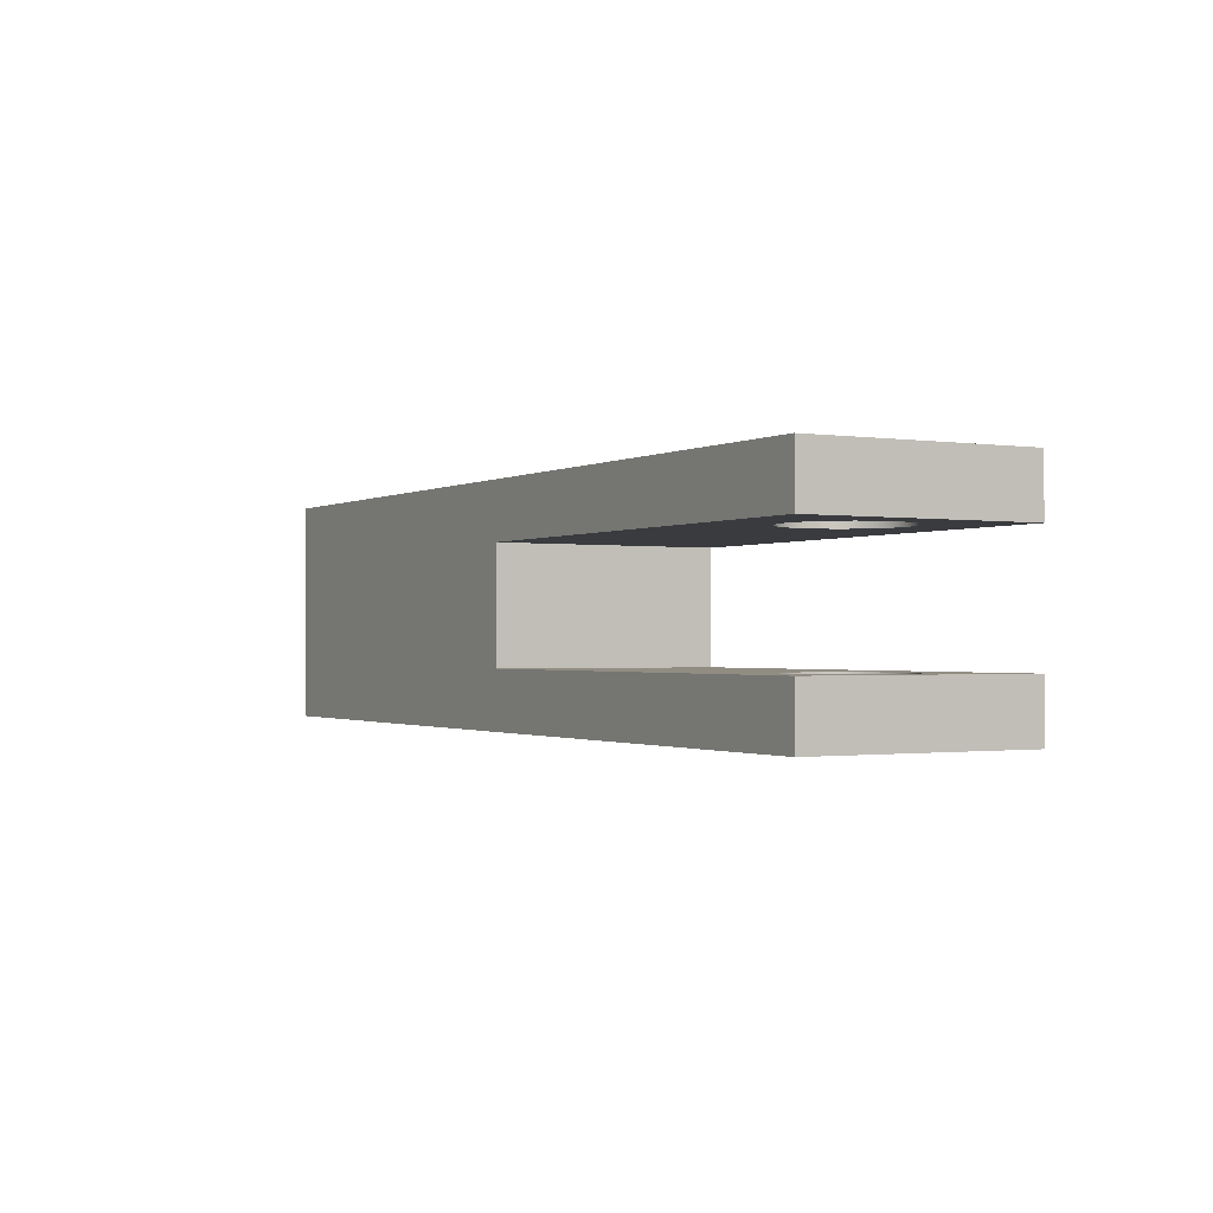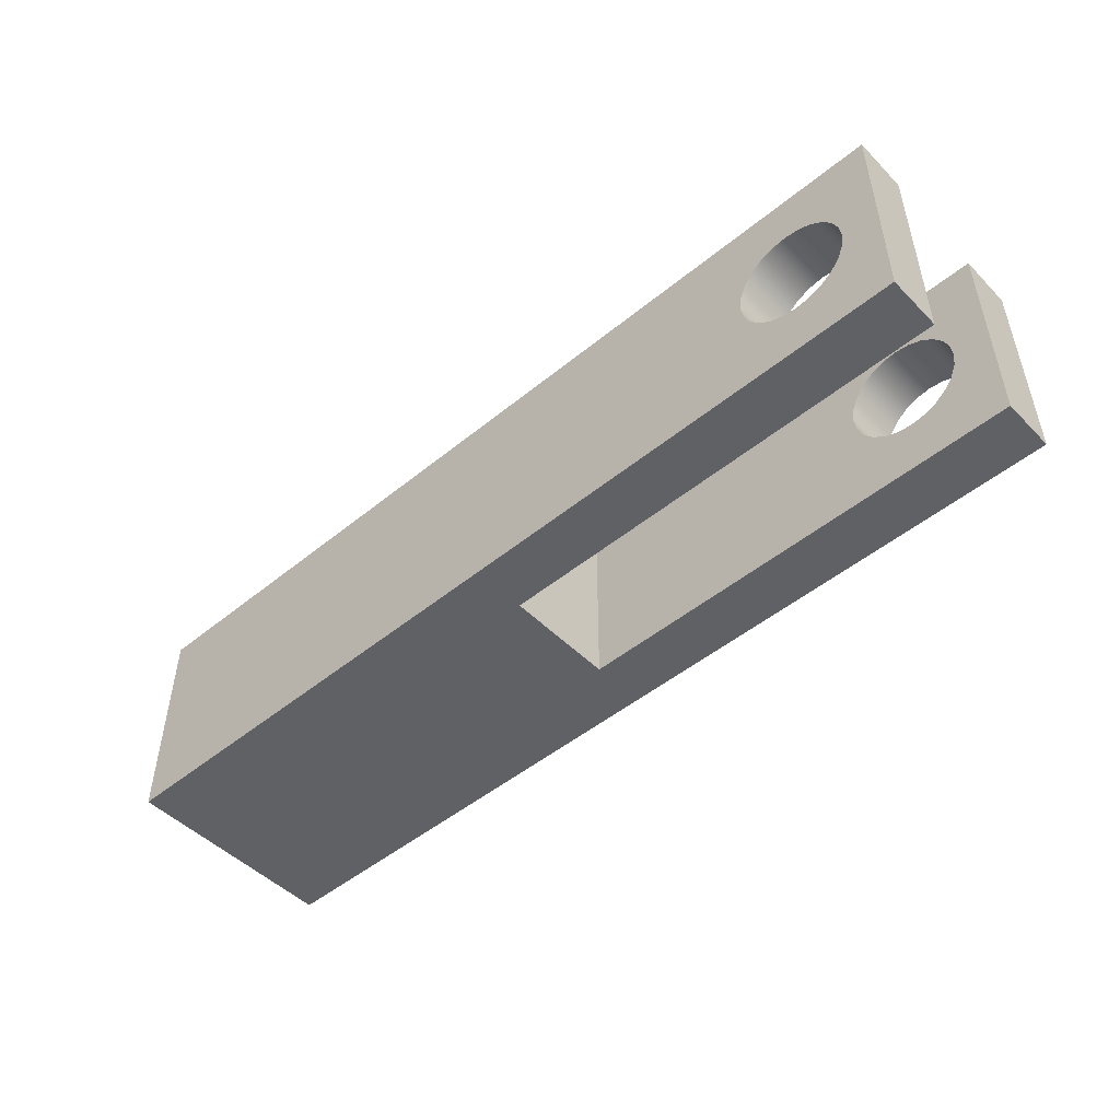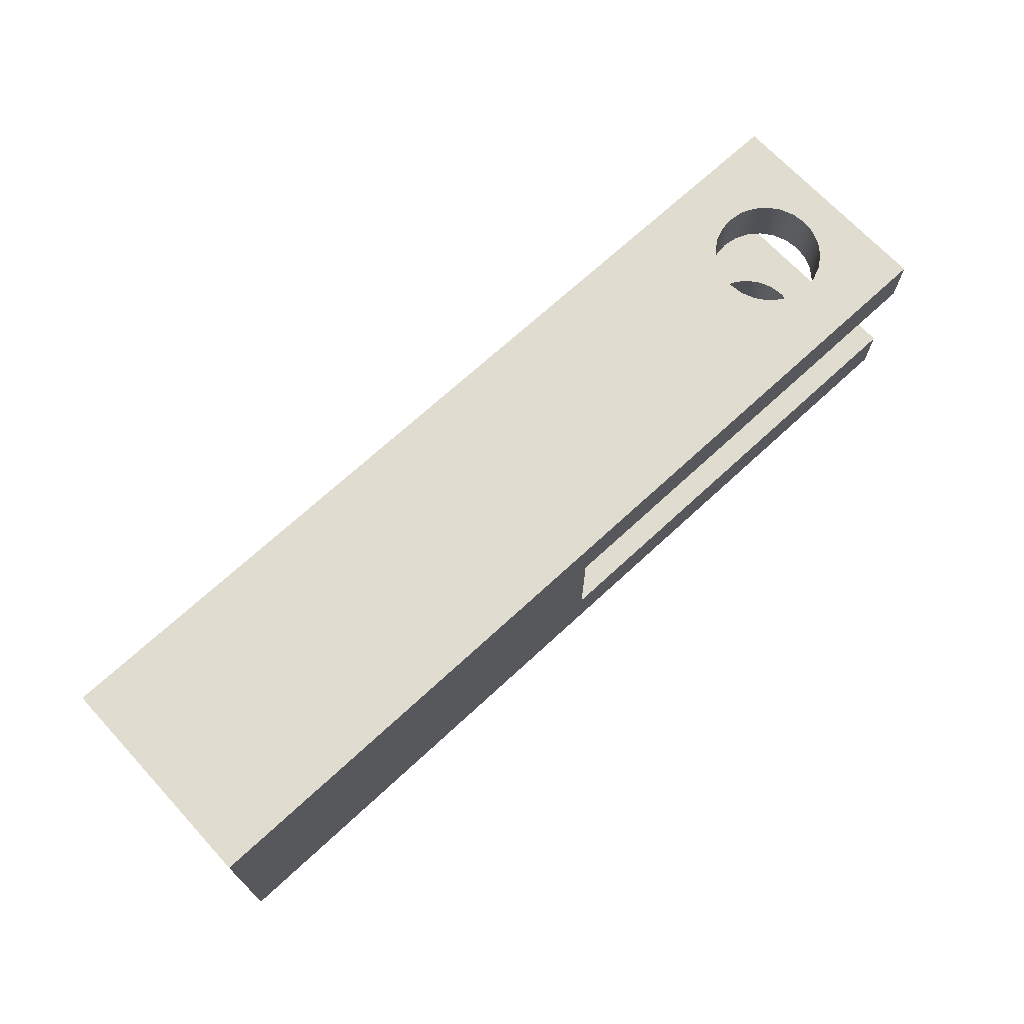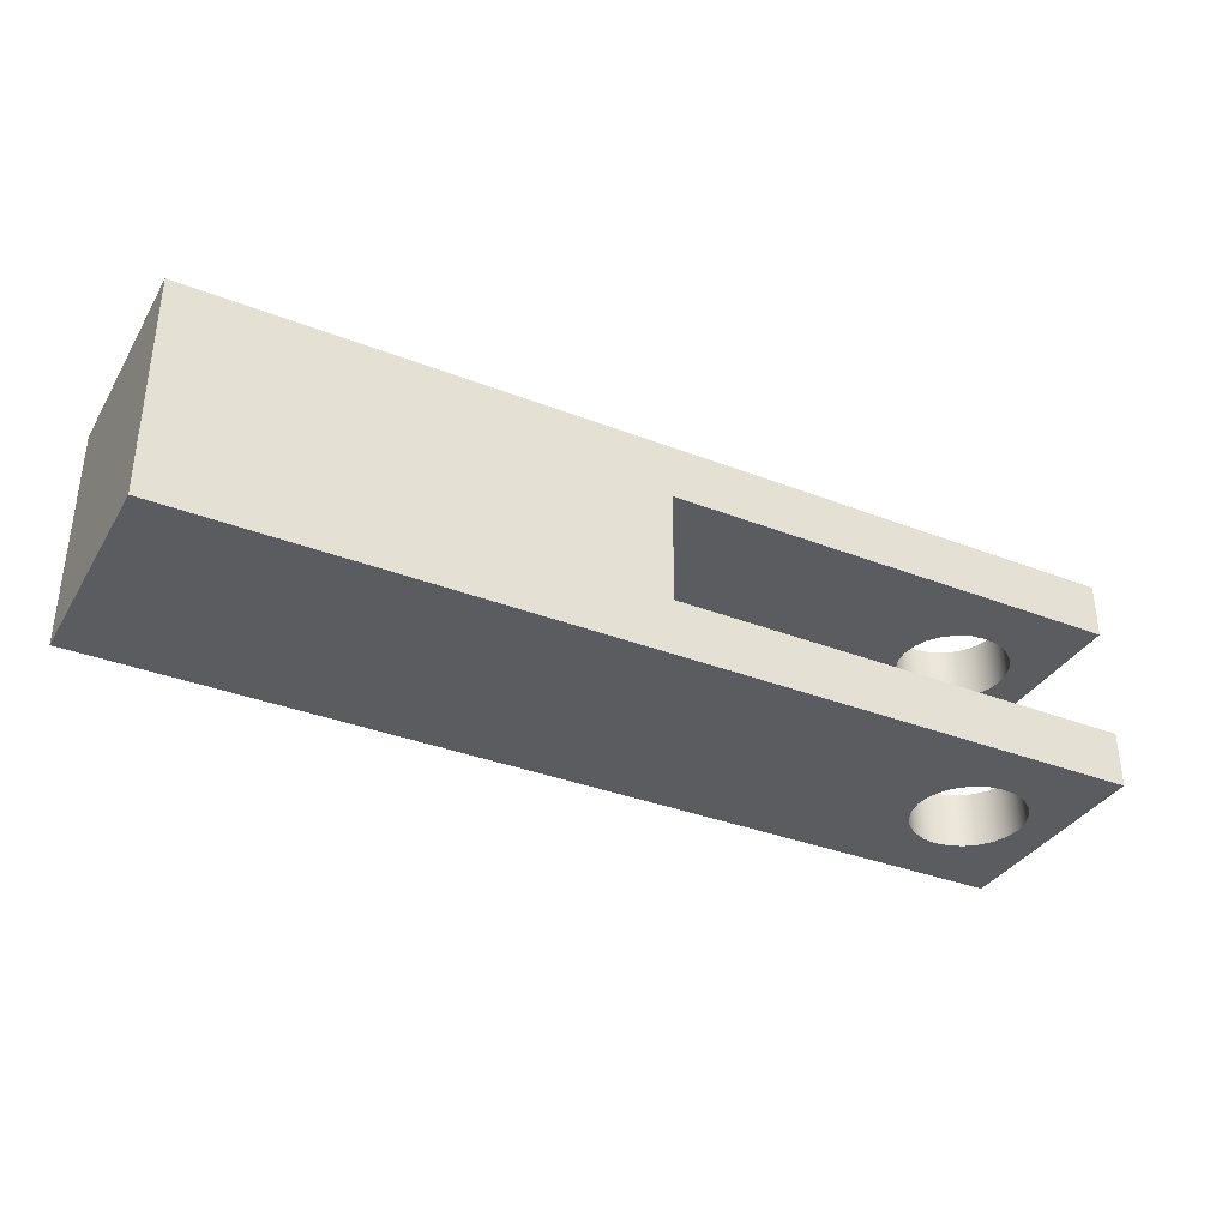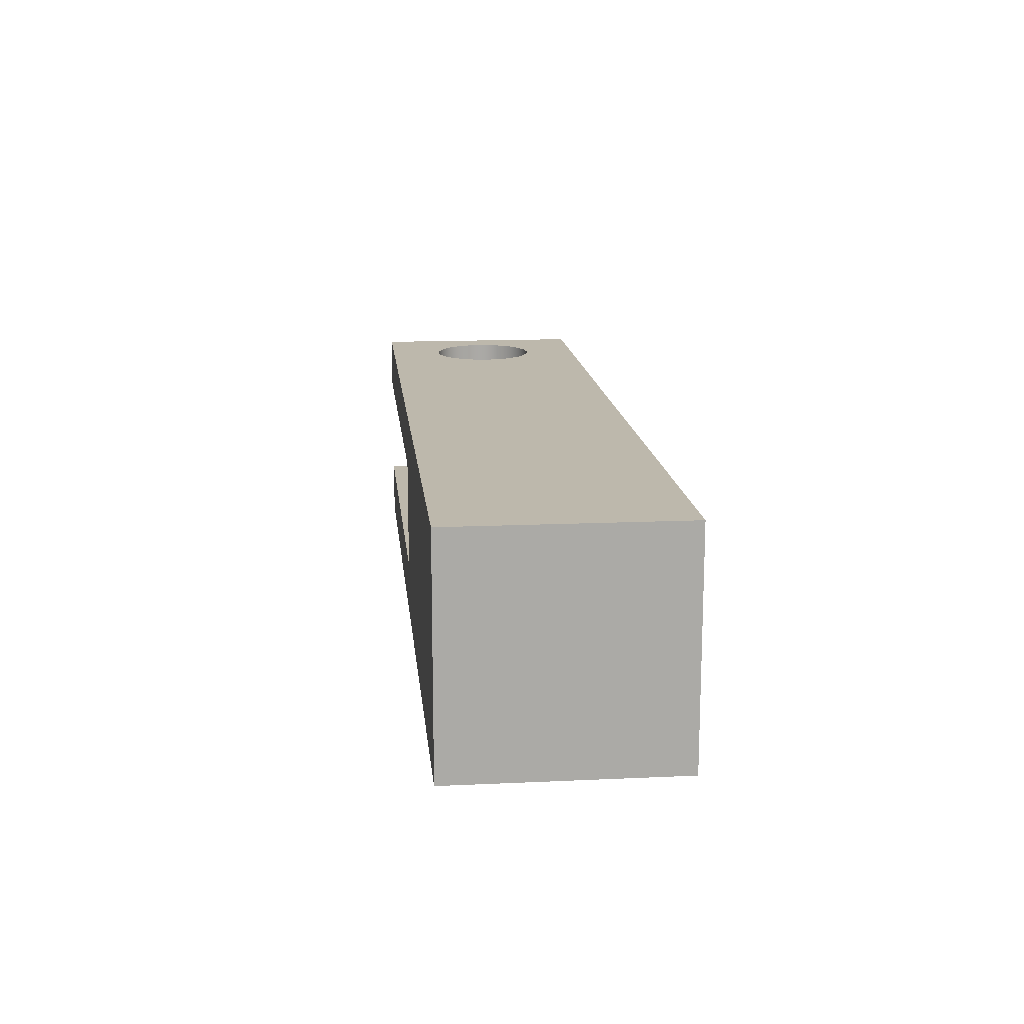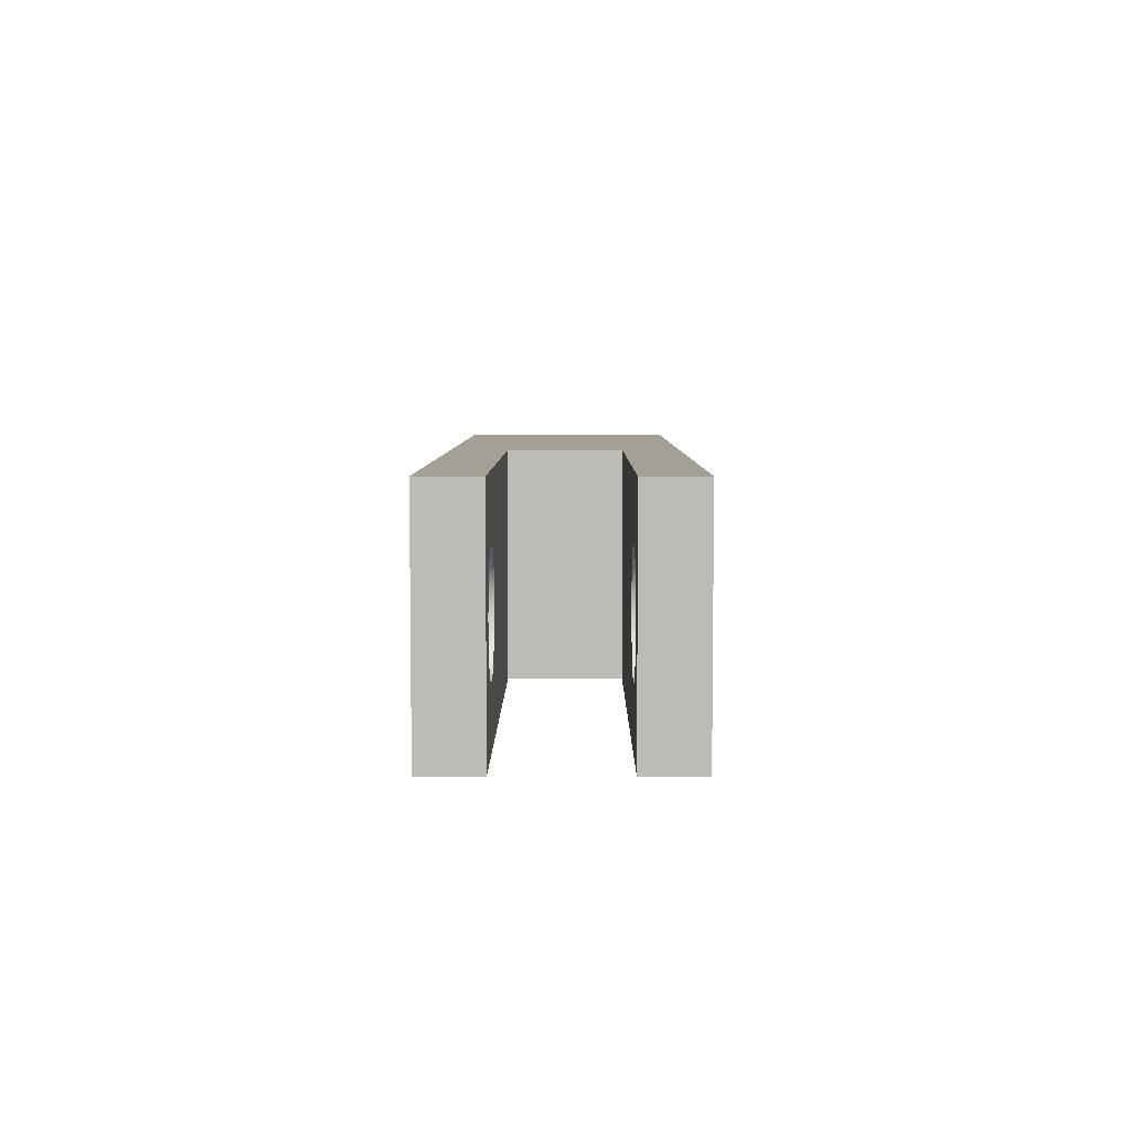
<metadata>
{"format":"obj","ext":"obj","renderer":"f3d","projection":"perspective","resolution":1024,"background":"white","views":[{"elev":-1.0,"azim":60.8,"up":"+Y"},{"elev":-48.9,"azim":42.2,"up":"+Z"},{"elev":69.6,"azim":-42.8,"up":"+Y"},{"elev":-35.3,"azim":-27.2,"up":"+Y"},{"elev":14.7,"azim":-95.7,"up":"+Y"},{"elev":5.7,"azim":90.3,"up":"+Z"}]}
</metadata>
<code>
v -0.15 -0.15 1.837e-17
v -0.1449 -0.15 -0.03882
v -0.1299 -0.15 -0.075
v -0.1061 -0.15 -0.1061
v -0.075 -0.15 -0.1299
v -0.03882 -0.15 -0.1449
v 9.185e-18 -0.15 -0.15
v 0.03882 -0.15 -0.1449
v 0.075 -0.15 -0.1299
v 0.1061 -0.15 -0.1061
v 0.1299 -0.15 -0.075
v 0.1449 -0.15 -0.03882
v 0.15 -0.15 0
v 0.1449 -0.15 0.03882
v 0.1299 -0.15 0.075
v 0.1061 -0.15 0.1061
v 0.075 -0.15 0.1299
v 0.03882 -0.15 0.1449
v 9.185e-18 -0.15 0.15
v -0.03882 -0.15 0.1449
v -0.075 -0.15 0.1299
v -0.1061 -0.15 0.1061
v -0.1299 -0.15 0.075
v -0.1449 -0.15 0.03882
v -1 -0.15 0.3
v 0.25 -0.15 0.3
v 0.25 -0.15 -0.3
v -1 -0.15 -0.3
v -1 0.15 0.3
v -1 -0.15 0.3
v -1 -0.15 -0.3
v -1 0.15 -0.3
v -0.15 0.15 1.837e-17
v -0.1449 0.15 0.03882
v -0.1299 0.15 0.075
v -0.1061 0.15 0.1061
v -0.075 0.15 0.1299
v -0.03882 0.15 0.1449
v 9.185e-18 0.15 0.15
v 0.03882 0.15 0.1449
v 0.075 0.15 0.1299
v 0.1061 0.15 0.1061
v 0.1299 0.15 0.075
v 0.1449 0.15 0.03882
v 0.15 0.15 0
v 0.1449 0.15 -0.03882
v 0.1299 0.15 -0.075
v 0.1061 0.15 -0.1061
v 0.075 0.15 -0.1299
v 0.03882 0.15 -0.1449
v 9.185e-18 0.15 -0.15
v -0.03882 0.15 -0.1449
v -0.075 0.15 -0.1299
v -0.1061 0.15 -0.1061
v -0.1299 0.15 -0.075
v -0.1449 0.15 -0.03882
v 0.25 0.15 0.3
v -1 0.15 0.3
v -1 0.15 -0.3
v 0.25 0.15 -0.3
v 0.25 0.15 -0.3
v -1 0.15 -0.3
v -1 -0.15 -0.3
v 0.25 -0.15 -0.3
v 0.25 -0.3 -0.3
v -2.25 -0.3 -0.3
v -2.25 0.3 -0.3
v 0.25 0.3 -0.3
v 0.25 -0.15 -0.3
v 0.25 -0.15 0.3
v 0.25 -0.3 0.3
v 0.25 -0.3 -0.3
v -0.15 0.3 1.837e-17
v -0.1449 0.3 0.03882
v -0.1299 0.3 0.075
v -0.1061 0.3 0.1061
v -0.075 0.3 0.1299
v -0.03882 0.3 0.1449
v 9.185e-18 0.3 0.15
v 0.03882 0.3 0.1449
v 0.075 0.3 0.1299
v 0.1061 0.3 0.1061
v 0.1299 0.3 0.075
v 0.1449 0.3 0.03882
v 0.15 0.3 0
v 0.1449 0.3 -0.03882
v 0.1299 0.3 -0.075
v 0.1061 0.3 -0.1061
v 0.075 0.3 -0.1299
v 0.03882 0.3 -0.1449
v 9.185e-18 0.3 -0.15
v -0.03882 0.3 -0.1449
v -0.075 0.3 -0.1299
v -0.1061 0.3 -0.1061
v -0.1299 0.3 -0.075
v -0.1449 0.3 -0.03882
v -0.15 0.15 1.837e-17
v -0.1449 0.15 -0.03882
v -0.1299 0.15 -0.075
v -0.1061 0.15 -0.1061
v -0.075 0.15 -0.1299
v -0.03882 0.15 -0.1449
v 9.185e-18 0.15 -0.15
v 0.03882 0.15 -0.1449
v 0.075 0.15 -0.1299
v 0.1061 0.15 -0.1061
v 0.1299 0.15 -0.075
v 0.1449 0.15 -0.03882
v 0.15 0.15 0
v 0.1449 0.15 0.03882
v 0.1299 0.15 0.075
v 0.1061 0.15 0.1061
v 0.075 0.15 0.1299
v 0.03882 0.15 0.1449
v 9.185e-18 0.15 0.15
v -0.03882 0.15 0.1449
v -0.075 0.15 0.1299
v -0.1061 0.15 0.1061
v -0.1299 0.15 0.075
v -0.1449 0.15 0.03882
v -0.15 0.3 1.837e-17
v -0.15 0.15 1.837e-17
v -0.15 -0.3 1.837e-17
v -0.1449 -0.3 0.03882
v -0.1299 -0.3 0.075
v -0.1061 -0.3 0.1061
v -0.075 -0.3 0.1299
v -0.03882 -0.3 0.1449
v 9.185e-18 -0.3 0.15
v 0.03882 -0.3 0.1449
v 0.075 -0.3 0.1299
v 0.1061 -0.3 0.1061
v 0.1299 -0.3 0.075
v 0.1449 -0.3 0.03882
v 0.15 -0.3 0
v 0.1449 -0.3 -0.03882
v 0.1299 -0.3 -0.075
v 0.1061 -0.3 -0.1061
v 0.075 -0.3 -0.1299
v 0.03882 -0.3 -0.1449
v 9.185e-18 -0.3 -0.15
v -0.03882 -0.3 -0.1449
v -0.075 -0.3 -0.1299
v -0.1061 -0.3 -0.1061
v -0.1299 -0.3 -0.075
v -0.1449 -0.3 -0.03882
v -2.25 -0.3 -0.3
v 0.25 -0.3 -0.3
v 0.25 -0.3 0.3
v -2.25 -0.3 0.3
v -0.15 -0.15 1.837e-17
v -0.1449 -0.15 0.03882
v -0.1299 -0.15 0.075
v -0.1061 -0.15 0.1061
v -0.075 -0.15 0.1299
v -0.03882 -0.15 0.1449
v 9.185e-18 -0.15 0.15
v 0.03882 -0.15 0.1449
v 0.075 -0.15 0.1299
v 0.1061 -0.15 0.1061
v 0.1299 -0.15 0.075
v 0.1449 -0.15 0.03882
v 0.15 -0.15 0
v 0.1449 -0.15 -0.03882
v 0.1299 -0.15 -0.075
v 0.1061 -0.15 -0.1061
v 0.075 -0.15 -0.1299
v 0.03882 -0.15 -0.1449
v 9.185e-18 -0.15 -0.15
v -0.03882 -0.15 -0.1449
v -0.075 -0.15 -0.1299
v -0.1061 -0.15 -0.1061
v -0.1299 -0.15 -0.075
v -0.1449 -0.15 -0.03882
v -0.15 -0.3 1.837e-17
v -0.1449 -0.3 -0.03882
v -0.1299 -0.3 -0.075
v -0.1061 -0.3 -0.1061
v -0.075 -0.3 -0.1299
v -0.03882 -0.3 -0.1449
v 9.185e-18 -0.3 -0.15
v 0.03882 -0.3 -0.1449
v 0.075 -0.3 -0.1299
v 0.1061 -0.3 -0.1061
v 0.1299 -0.3 -0.075
v 0.1449 -0.3 -0.03882
v 0.15 -0.3 0
v 0.1449 -0.3 0.03882
v 0.1299 -0.3 0.075
v 0.1061 -0.3 0.1061
v 0.075 -0.3 0.1299
v 0.03882 -0.3 0.1449
v 9.185e-18 -0.3 0.15
v -0.03882 -0.3 0.1449
v -0.075 -0.3 0.1299
v -0.1061 -0.3 0.1061
v -0.1299 -0.3 0.075
v -0.1449 -0.3 0.03882
v -0.15 -0.15 1.837e-17
v -0.15 -0.3 1.837e-17
v 0.25 0.15 0.3
v 0.25 0.15 -0.3
v 0.25 0.3 -0.3
v 0.25 0.3 0.3
v -1 0.15 0.3
v 0.25 0.15 0.3
v 0.25 0.3 0.3
v -2.25 0.3 0.3
v -2.25 -0.3 0.3
v 0.25 -0.3 0.3
v 0.25 -0.15 0.3
v -1 -0.15 0.3
v -2.25 -0.3 0.3
v -2.25 0.3 0.3
v -2.25 0.3 -0.3
v -2.25 -0.3 -0.3
v -0.15 0.3 1.837e-17
v -0.1449 0.3 -0.03882
v -0.1299 0.3 -0.075
v -0.1061 0.3 -0.1061
v -0.075 0.3 -0.1299
v -0.03882 0.3 -0.1449
v 9.185e-18 0.3 -0.15
v 0.03882 0.3 -0.1449
v 0.075 0.3 -0.1299
v 0.1061 0.3 -0.1061
v 0.1299 0.3 -0.075
v 0.1449 0.3 -0.03882
v 0.15 0.3 0
v 0.1449 0.3 0.03882
v 0.1299 0.3 0.075
v 0.1061 0.3 0.1061
v 0.075 0.3 0.1299
v 0.03882 0.3 0.1449
v 9.185e-18 0.3 0.15
v -0.03882 0.3 0.1449
v -0.075 0.3 0.1299
v -0.1061 0.3 0.1061
v -0.1299 0.3 0.075
v -0.1449 0.3 0.03882
v 0.25 0.3 -0.3
v -2.25 0.3 -0.3
v -2.25 0.3 0.3
v 0.25 0.3 0.3
g 4ad5c080-e2df-11ea-affc-54bf646e7e1f
f 2 28 1
f 1 28 25
f 1 25 24
f 24 25 23
f 23 25 22
f 22 25 21
f 21 25 20
f 20 25 26
f 20 26 19
f 19 26 18
f 18 26 17
f 17 26 16
f 16 26 15
f 15 26 14
f 14 26 13
f 13 26 27
f 13 27 12
f 12 27 11
f 11 27 10
f 10 27 9
f 9 27 8
f 8 27 7
f 7 27 6
f 6 27 28
f 6 28 5
f 5 28 4
f 4 28 3
f 3 28 2
g 4ad6d1d2-e2df-11ea-ab64-54bf646e7e1f
f 30 31 29
f 29 31 32
g 4ad794ee-e2df-11ea-9604-54bf646e7e1f
f 34 58 33
f 33 58 59
f 33 59 56
f 56 59 55
f 55 59 54
f 54 59 53
f 53 59 52
f 52 59 60
f 52 60 51
f 51 60 50
f 50 60 49
f 49 60 48
f 48 60 47
f 47 60 46
f 46 60 45
f 45 60 57
f 45 57 44
f 44 57 43
f 43 57 42
f 42 57 41
f 41 57 40
f 40 57 39
f 39 57 38
f 38 57 58
f 38 58 37
f 37 58 36
f 36 58 35
f 35 58 34
g 4a437eba-e2df-11ea-b8f7-54bf646e7e1f
f 61 62 68
f 68 62 67
f 67 62 66
f 66 62 63
f 66 63 65
f 65 63 64
g da4d0198-6601-31ff-b9b2-7f77d47bb868
f 69 70 72
f 72 70 71
g d00c4cfb-1371-351d-a566-ef3567d7e665
f 74 120 73
f 73 120 122
f 121 97 96
f 96 97 98
f 96 98 95
f 95 98 99
f 95 99 94
f 94 99 100
f 94 100 93
f 93 100 101
f 93 101 92
f 92 101 102
f 92 102 91
f 91 102 103
f 91 103 90
f 90 103 104
f 90 104 89
f 89 104 105
f 89 105 88
f 88 105 106
f 88 106 87
f 87 106 107
f 87 107 86
f 86 107 108
f 86 108 85
f 85 108 109
f 85 109 84
f 84 109 110
f 84 110 83
f 83 110 111
f 83 111 82
f 82 111 112
f 82 112 81
f 81 112 113
f 81 113 80
f 80 113 114
f 80 114 79
f 79 114 115
f 79 115 78
f 78 115 116
f 78 116 77
f 77 116 117
f 77 117 76
f 76 117 118
f 76 118 75
f 75 118 119
f 75 119 74
f 74 119 120
g 4a410e06-e2df-11ea-a07c-54bf646e7e1f
f 124 150 123
f 123 150 147
f 123 147 146
f 146 147 145
f 145 147 144
f 144 147 143
f 143 147 142
f 142 147 148
f 142 148 141
f 141 148 140
f 140 148 139
f 139 148 138
f 138 148 137
f 137 148 136
f 136 148 135
f 135 148 149
f 135 149 134
f 134 149 133
f 133 149 132
f 132 149 131
f 131 149 130
f 130 149 129
f 129 149 128
f 128 149 150
f 128 150 127
f 127 150 126
f 126 150 125
f 125 150 124
g 4a41aa34-e2df-11ea-813c-54bf646e7e1f
f 152 198 151
f 151 198 200
f 199 175 174
f 174 175 176
f 174 176 173
f 173 176 177
f 173 177 172
f 172 177 178
f 172 178 171
f 171 178 179
f 171 179 170
f 170 179 180
f 170 180 169
f 169 180 181
f 169 181 168
f 168 181 182
f 168 182 167
f 167 182 183
f 167 183 166
f 166 183 184
f 166 184 165
f 165 184 185
f 165 185 164
f 164 185 186
f 164 186 163
f 163 186 187
f 163 187 162
f 162 187 188
f 162 188 161
f 161 188 189
f 161 189 160
f 160 189 190
f 160 190 159
f 159 190 191
f 159 191 158
f 158 191 192
f 158 192 157
f 157 192 193
f 157 193 156
f 156 193 194
f 156 194 155
f 155 194 195
f 155 195 154
f 154 195 196
f 154 196 153
f 153 196 197
f 153 197 152
f 152 197 198
g 4a421f2e-e2df-11ea-a2bf-54bf646e7e1f
f 201 202 204
f 204 202 203
g 4a429458-e2df-11ea-9b3b-54bf646e7e1f
f 206 207 205
f 205 207 208
f 205 208 209
f 205 209 212
f 212 209 210
f 212 210 211
g 4a430968-e2df-11ea-bc89-54bf646e7e1f
f 214 215 213
f 213 215 216
g 4a441ac2-e2df-11ea-bc1d-54bf646e7e1f
f 218 242 217
f 217 242 243
f 217 243 240
f 240 243 239
f 239 243 238
f 238 243 237
f 237 243 236
f 236 243 244
f 236 244 235
f 235 244 234
f 234 244 233
f 233 244 232
f 232 244 231
f 231 244 230
f 230 244 229
f 229 244 241
f 229 241 228
f 228 241 227
f 227 241 226
f 226 241 225
f 225 241 224
f 224 241 223
f 223 241 222
f 222 241 242
f 222 242 221
f 221 242 220
f 220 242 219
f 219 242 218

</code>
